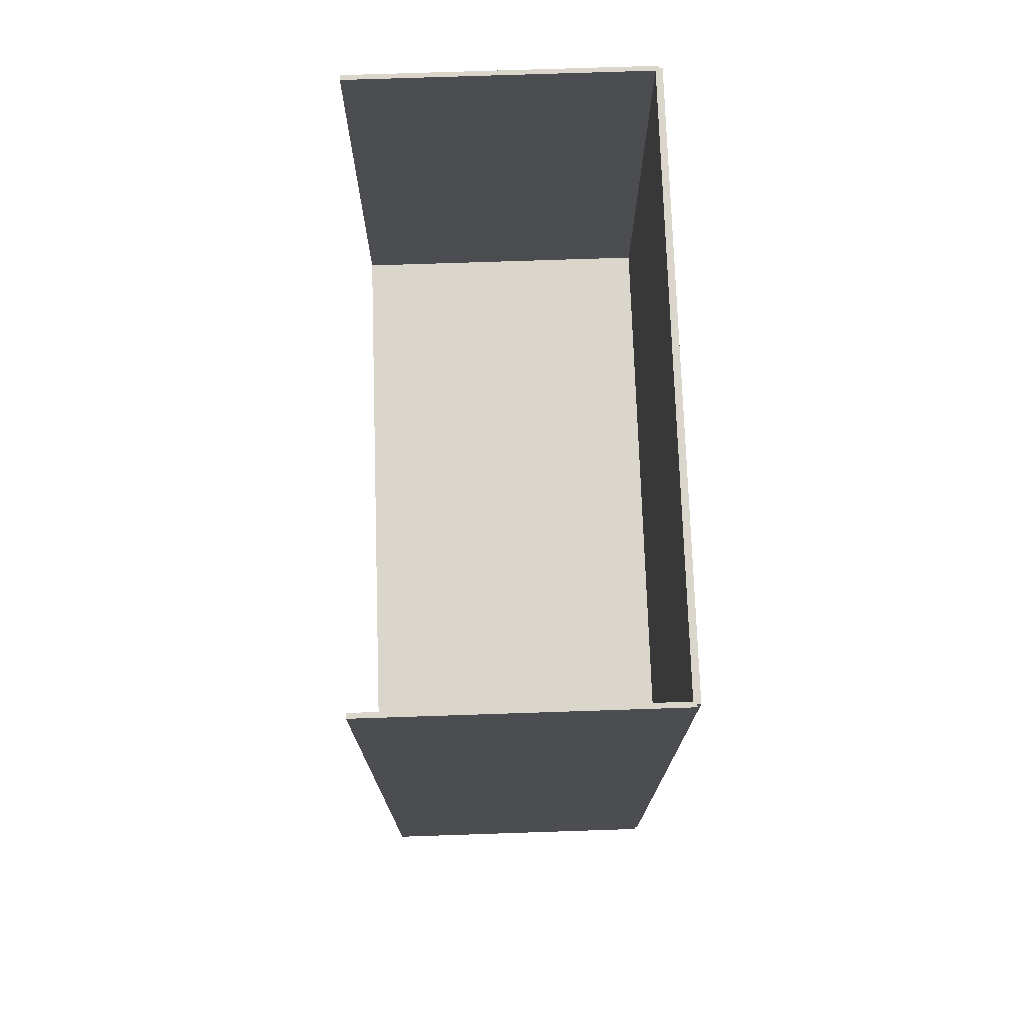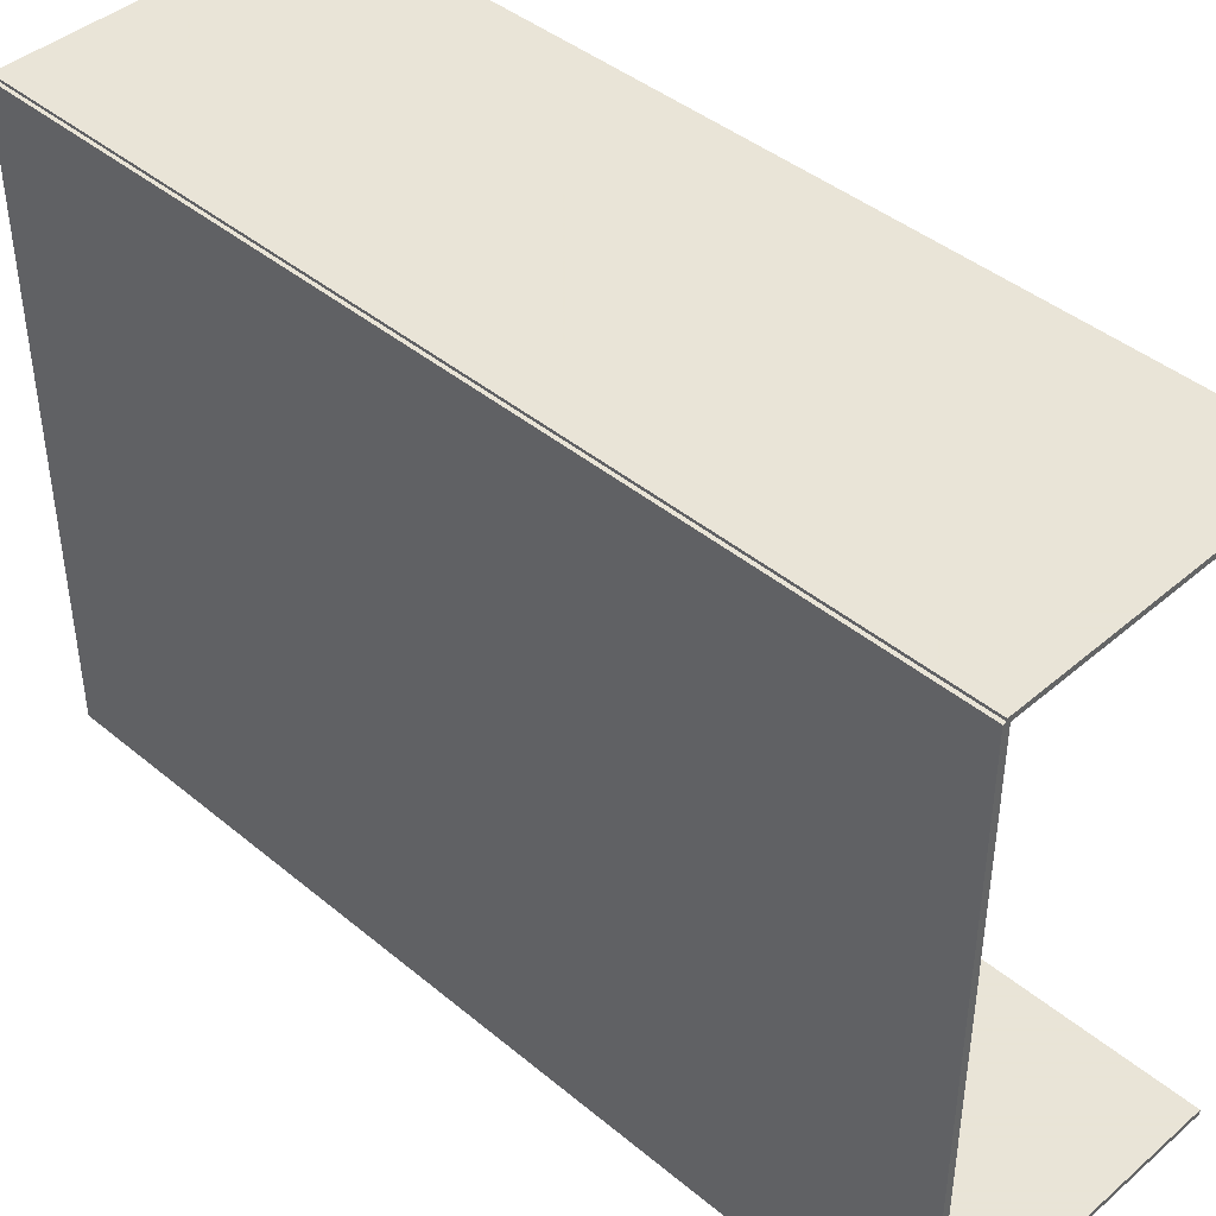
<metadata>
{"format":"obj","ext":"obj","renderer":"f3d","projection":"perspective","resolution":1024,"background":"white","views":[{"elev":74.0,"azim":178.1,"up":"+Z"},{"elev":42.8,"azim":-45.5,"up":"+Y"}]}
</metadata>
<code>
v -0.09584 -0.1934 -0.002156
v -0.09584 -0.1934 0.002156
v -0.09584 0.1934 -0.002156
v -0.09584 0.1934 0.002156
v 0.09584 -0.1934 -0.002156
v 0.09584 -0.1934 0.002156
v 0.09584 0.1934 -0.002156
v 0.09584 0.1934 0.002156
v -0.09369 -0.1934 0
v -0.098 -0.1934 0
v -0.09369 0.1934 0
v -0.098 0.1934 0
v -0.09369 -0.1934 0.5625
v -0.098 -0.1934 0.5625
v -0.09369 0.1934 0.5625
v -0.098 0.1934 0.5625
v -0.09584 -0.1934 0.2791
v -0.09584 -0.1934 0.2834
v -0.09584 0.1934 0.2791
v -0.09584 0.1934 0.2834
v 0.09584 -0.1934 0.2791
v 0.09584 -0.1934 0.2834
v 0.09584 0.1934 0.2791
v 0.09584 0.1934 0.2834
v -0.09584 0.1918 0.5625
v -0.09584 0.195 0.5625
v -0.09584 0.1918 0
v -0.09584 0.195 0
v 0.09584 0.1918 0.5625
v 0.09584 0.195 0.5625
v 0.09584 0.1918 0
v 0.09584 0.195 0
v -0.09584 -0.1918 0
v -0.09584 -0.195 0
v -0.09584 -0.1918 0.5625
v -0.09584 -0.195 0.5625
v 0.09584 -0.1918 0
v 0.09584 -0.195 0
v 0.09584 -0.1918 0.5625
v 0.09584 -0.195 0.5625
v 0.02835 -0.09142 0.004311
v 0.05199 -0.09142 0.004311
v 0.05199 -0.09142 0.07718
v 0.02835 -0.09142 0.07718
v 0.05154 -0.08681 0.004311
v 0.05154 -0.08681 0.07718
v 0.05019 -0.08237 0.004311
v 0.05019 -0.08237 0.07718
v 0.04801 -0.07829 0.004311
v 0.04801 -0.07829 0.07718
v 0.04507 -0.0747 0.004311
v 0.04507 -0.0747 0.07718
v 0.04148 -0.07176 0.004311
v 0.04148 -0.07176 0.07718
v 0.0374 -0.06958 0.004311
v 0.0374 -0.06958 0.07718
v 0.03296 -0.06823 0.004311
v 0.03296 -0.06823 0.07718
v 0.02835 -0.06778 0.004311
v 0.02835 -0.06778 0.07718
v 0.02374 -0.06823 0.004311
v 0.02374 -0.06823 0.07718
v 0.0193 -0.06958 0.004311
v 0.0193 -0.06958 0.07718
v 0.01522 -0.07176 0.004311
v 0.01522 -0.07176 0.07718
v 0.01163 -0.0747 0.004311
v 0.01163 -0.0747 0.07718
v 0.008695 -0.07829 0.004311
v 0.008695 -0.07829 0.07718
v 0.00651 -0.08237 0.004311
v 0.00651 -0.08237 0.07718
v 0.005165 -0.08681 0.004311
v 0.005165 -0.08681 0.07718
v 0.004711 -0.09142 0.004311
v 0.004711 -0.09142 0.07718
v 0.005165 -0.09603 0.004311
v 0.005165 -0.09603 0.07718
v 0.00651 -0.1005 0.004311
v 0.00651 -0.1005 0.07718
v 0.008695 -0.1046 0.004311
v 0.008695 -0.1046 0.07718
v 0.01163 -0.1081 0.004311
v 0.01163 -0.1081 0.07718
v 0.01522 -0.1111 0.004311
v 0.01522 -0.1111 0.07718
v 0.0193 -0.1133 0.004311
v 0.0193 -0.1133 0.07718
v 0.02374 -0.1146 0.004311
v 0.02374 -0.1146 0.07718
v 0.02835 -0.1151 0.004311
v 0.02835 -0.1151 0.07718
v 0.03296 -0.1146 0.004311
v 0.03296 -0.1146 0.07718
v 0.0374 -0.1133 0.004311
v 0.0374 -0.1133 0.07718
v 0.04148 -0.1111 0.004311
v 0.04148 -0.1111 0.07718
v 0.04507 -0.1081 0.004311
v 0.04507 -0.1081 0.07718
v 0.04801 -0.1046 0.004311
v 0.04801 -0.1046 0.07718
v 0.05019 -0.1005 0.004311
v 0.05019 -0.1005 0.07718
v 0.05154 -0.09603 0.004311
v 0.05154 -0.09603 0.07718
v 0.02517 0.004632 0.004311
v 0.05743 0.004632 0.004311
v 0.05743 0.004632 0.08931
v 0.02517 0.004632 0.08931
v 0.05681 0.01092 0.004311
v 0.05681 0.01092 0.08931
v 0.05497 0.01698 0.004311
v 0.05497 0.01698 0.08931
v 0.05199 0.02255 0.004311
v 0.05199 0.02255 0.08931
v 0.04798 0.02744 0.004311
v 0.04798 0.02744 0.08931
v 0.04309 0.03145 0.004311
v 0.04309 0.03145 0.08931
v 0.03751 0.03443 0.004311
v 0.03751 0.03443 0.08931
v 0.03146 0.03627 0.004311
v 0.03146 0.03627 0.08931
v 0.02517 0.03689 0.004311
v 0.02517 0.03689 0.08931
v 0.01888 0.03627 0.004311
v 0.01888 0.03627 0.08931
v 0.01283 0.03443 0.004311
v 0.01283 0.03443 0.08931
v 0.00725 0.03145 0.004311
v 0.00725 0.03145 0.08931
v 0.002363 0.02744 0.004311
v 0.002363 0.02744 0.08931
v -0.001649 0.02255 0.004311
v -0.001649 0.02255 0.08931
v -0.00463 0.01698 0.004311
v -0.00463 0.01698 0.08931
v -0.006465 0.01092 0.004311
v -0.006465 0.01092 0.08931
v -0.007085 0.004632 0.004311
v -0.007085 0.004632 0.08931
v -0.006465 -0.001661 0.004311
v -0.006465 -0.001661 0.08931
v -0.00463 -0.007712 0.004311
v -0.00463 -0.007712 0.08931
v -0.001649 -0.01329 0.004311
v -0.001649 -0.01329 0.08931
v 0.002363 -0.01818 0.004311
v 0.002363 -0.01818 0.08931
v 0.00725 -0.02219 0.004311
v 0.00725 -0.02219 0.08931
v 0.01283 -0.02517 0.004311
v 0.01283 -0.02517 0.08931
v 0.01888 -0.027 0.004311
v 0.01888 -0.027 0.08931
v 0.02517 -0.02762 0.004311
v 0.02517 -0.02762 0.08931
v 0.03146 -0.027 0.004311
v 0.03146 -0.027 0.08931
v 0.03751 -0.02517 0.004311
v 0.03751 -0.02517 0.08931
v 0.04309 -0.02219 0.004311
v 0.04309 -0.02219 0.08931
v 0.04798 -0.01818 0.004311
v 0.04798 -0.01818 0.08931
v 0.05199 -0.01329 0.004311
v 0.05199 -0.01329 0.08931
v 0.05497 -0.007712 0.004311
v 0.05497 -0.007712 0.08931
v 0.05681 -0.001661 0.004311
v 0.05681 -0.001661 0.08931
v 0.002631 0.1289 0.004311
v 0.03348 0.1289 0.004311
v 0.03348 0.1289 0.08497
v 0.002631 0.1289 0.08497
v 0.03289 0.1349 0.004311
v 0.03289 0.1349 0.08497
v 0.03113 0.1407 0.004311
v 0.03113 0.1407 0.08497
v 0.02828 0.146 0.004311
v 0.02828 0.146 0.08497
v 0.02445 0.1507 0.004311
v 0.02445 0.1507 0.08497
v 0.01977 0.1545 0.004311
v 0.01977 0.1545 0.08497
v 0.01444 0.1574 0.004311
v 0.01444 0.1574 0.08497
v 0.00865 0.1592 0.004311
v 0.00865 0.1592 0.08497
v 0.002631 0.1597 0.004311
v 0.002631 0.1597 0.08497
v -0.003387 0.1592 0.004311
v -0.003387 0.1592 0.08497
v -0.009175 0.1574 0.004311
v -0.009175 0.1574 0.08497
v -0.01451 0.1545 0.004311
v -0.01451 0.1545 0.08497
v -0.01918 0.1507 0.004311
v -0.01918 0.1507 0.08497
v -0.02302 0.146 0.004311
v -0.02302 0.146 0.08497
v -0.02587 0.1407 0.004311
v -0.02587 0.1407 0.08497
v -0.02763 0.1349 0.004311
v -0.02763 0.1349 0.08497
v -0.02822 0.1289 0.004311
v -0.02822 0.1289 0.08497
v -0.02763 0.1229 0.004311
v -0.02763 0.1229 0.08497
v -0.02587 0.1171 0.004311
v -0.02587 0.1171 0.08497
v -0.02302 0.1118 0.004311
v -0.02302 0.1118 0.08497
v -0.01918 0.1071 0.004311
v -0.01918 0.1071 0.08497
v -0.01451 0.1032 0.004311
v -0.01451 0.1032 0.08497
v -0.009175 0.1004 0.004311
v -0.009175 0.1004 0.08497
v -0.003387 0.09863 0.004311
v -0.003387 0.09863 0.08497
v 0.002631 0.09804 0.004311
v 0.002631 0.09804 0.08497
v 0.00865 0.09863 0.004311
v 0.00865 0.09863 0.08497
v 0.01444 0.1004 0.004311
v 0.01444 0.1004 0.08497
v 0.01977 0.1032 0.004311
v 0.01977 0.1032 0.08497
v 0.02445 0.1071 0.004311
v 0.02445 0.1071 0.08497
v 0.02828 0.1118 0.004311
v 0.02828 0.1118 0.08497
v 0.03113 0.1171 0.004311
v 0.03113 0.1171 0.08497
v 0.03289 0.1229 0.004311
v 0.03289 0.1229 0.08497
v 0.002631 0.1289 0.08497
v 0.03348 0.1289 0.08497
v 0.03348 0.1289 0.1656
v 0.002631 0.1289 0.1656
v 0.03289 0.1349 0.08497
v 0.03289 0.1349 0.1656
v 0.03113 0.1407 0.08497
v 0.03113 0.1407 0.1656
v 0.02828 0.146 0.08497
v 0.02828 0.146 0.1656
v 0.02445 0.1507 0.08497
v 0.02445 0.1507 0.1656
v 0.01977 0.1545 0.08497
v 0.01977 0.1545 0.1656
v 0.01444 0.1574 0.08497
v 0.01444 0.1574 0.1656
v 0.00865 0.1592 0.08497
v 0.00865 0.1592 0.1656
v 0.002631 0.1597 0.08497
v 0.002631 0.1597 0.1656
v -0.003387 0.1592 0.08497
v -0.003387 0.1592 0.1656
v -0.009175 0.1574 0.08497
v -0.009175 0.1574 0.1656
v -0.01451 0.1545 0.08497
v -0.01451 0.1545 0.1656
v -0.01918 0.1507 0.08497
v -0.01918 0.1507 0.1656
v -0.02302 0.146 0.08497
v -0.02302 0.146 0.1656
v -0.02587 0.1407 0.08497
v -0.02587 0.1407 0.1656
v -0.02763 0.1349 0.08497
v -0.02763 0.1349 0.1656
v -0.02822 0.1289 0.08497
v -0.02822 0.1289 0.1656
v -0.02763 0.1229 0.08497
v -0.02763 0.1229 0.1656
v -0.02587 0.1171 0.08497
v -0.02587 0.1171 0.1656
v -0.02302 0.1118 0.08497
v -0.02302 0.1118 0.1656
v -0.01918 0.1071 0.08497
v -0.01918 0.1071 0.1656
v -0.01451 0.1032 0.08497
v -0.01451 0.1032 0.1656
v -0.009175 0.1004 0.08497
v -0.009175 0.1004 0.1656
v -0.003387 0.09863 0.08497
v -0.003387 0.09863 0.1656
v 0.002631 0.09804 0.08497
v 0.002631 0.09804 0.1656
v 0.00865 0.09863 0.08497
v 0.00865 0.09863 0.1656
v 0.01444 0.1004 0.08497
v 0.01444 0.1004 0.1656
v 0.01977 0.1032 0.08497
v 0.01977 0.1032 0.1656
v 0.02445 0.1071 0.08497
v 0.02445 0.1071 0.1656
v 0.02828 0.1118 0.08497
v 0.02828 0.1118 0.1656
v 0.03113 0.1171 0.08497
v 0.03113 0.1171 0.1656
v 0.03289 0.1229 0.08497
v 0.03289 0.1229 0.1656
v 0.02133 0.1625 0.2856
v 0.0417 0.1625 0.2856
v 0.0417 0.1625 0.339
v 0.02133 0.1625 0.339
v 0.04131 0.1665 0.2856
v 0.04131 0.1665 0.339
v 0.04015 0.1703 0.2856
v 0.04015 0.1703 0.339
v 0.03827 0.1738 0.2856
v 0.03827 0.1738 0.339
v 0.03574 0.1769 0.2856
v 0.03574 0.1769 0.339
v 0.03265 0.1794 0.2856
v 0.03265 0.1794 0.339
v 0.02913 0.1813 0.2856
v 0.02913 0.1813 0.339
v 0.02531 0.1825 0.2856
v 0.02531 0.1825 0.339
v 0.02133 0.1829 0.2856
v 0.02133 0.1829 0.339
v 0.01736 0.1825 0.2856
v 0.01736 0.1825 0.339
v 0.01354 0.1813 0.2856
v 0.01354 0.1813 0.339
v 0.01002 0.1794 0.2856
v 0.01002 0.1794 0.339
v 0.006932 0.1769 0.2856
v 0.006932 0.1769 0.339
v 0.004399 0.1738 0.2856
v 0.004399 0.1738 0.339
v 0.002516 0.1703 0.2856
v 0.002516 0.1703 0.339
v 0.001357 0.1665 0.2856
v 0.001357 0.1665 0.339
v 0.0009661 0.1625 0.2856
v 0.0009661 0.1625 0.339
v 0.001357 0.1585 0.2856
v 0.001357 0.1585 0.339
v 0.002516 0.1547 0.2856
v 0.002516 0.1547 0.339
v 0.004399 0.1512 0.2856
v 0.004399 0.1512 0.339
v 0.006932 0.1481 0.2856
v 0.006932 0.1481 0.339
v 0.01002 0.1456 0.2856
v 0.01002 0.1456 0.339
v 0.01354 0.1437 0.2856
v 0.01354 0.1437 0.339
v 0.01736 0.1425 0.2856
v 0.01736 0.1425 0.339
v 0.02133 0.1421 0.2856
v 0.02133 0.1421 0.339
v 0.02531 0.1425 0.2856
v 0.02531 0.1425 0.339
v 0.02913 0.1437 0.2856
v 0.02913 0.1437 0.339
v 0.03265 0.1456 0.2856
v 0.03265 0.1456 0.339
v 0.03574 0.1481 0.2856
v 0.03574 0.1481 0.339
v 0.03827 0.1512 0.2856
v 0.03827 0.1512 0.339
v 0.04015 0.1547 0.2856
v 0.04015 0.1547 0.339
v 0.04131 0.1585 0.2856
v 0.04131 0.1585 0.339
f 2 4 1
f 5 2 1
f 1 4 3
f 3 5 1
f 2 8 4
f 6 2 5
f 6 8 2
f 4 8 3
f 7 5 3
f 3 8 7
f 7 6 5
f 8 6 7
f 10 12 9
f 13 10 9
f 9 12 11
f 11 13 9
f 10 16 12
f 14 10 13
f 14 16 10
f 12 16 11
f 15 13 11
f 11 16 15
f 15 14 13
f 16 14 15
f 18 20 17
f 21 18 17
f 17 20 19
f 19 21 17
f 18 24 20
f 22 18 21
f 22 24 18
f 20 24 19
f 23 21 19
f 19 24 23
f 23 22 21
f 24 22 23
f 26 28 25
f 29 26 25
f 25 28 27
f 27 29 25
f 26 32 28
f 30 26 29
f 30 32 26
f 28 32 27
f 31 29 27
f 27 32 31
f 31 30 29
f 32 30 31
f 34 36 33
f 37 34 33
f 33 36 35
f 35 37 33
f 34 40 36
f 38 34 37
f 38 40 34
f 36 40 35
f 39 37 35
f 35 40 39
f 39 38 37
f 40 38 39
f 42 41 45
f 42 45 43
f 43 45 46
f 43 46 44
f 45 41 47
f 45 47 46
f 46 47 48
f 46 48 44
f 47 41 49
f 47 49 48
f 48 49 50
f 48 50 44
f 49 41 51
f 49 51 50
f 50 51 52
f 50 52 44
f 51 41 53
f 51 53 52
f 52 53 54
f 52 54 44
f 53 41 55
f 53 55 54
f 54 55 56
f 54 56 44
f 55 41 57
f 55 57 56
f 56 57 58
f 56 58 44
f 57 41 59
f 57 59 58
f 58 59 60
f 58 60 44
f 59 41 61
f 59 61 60
f 60 61 62
f 60 62 44
f 61 41 63
f 61 63 62
f 62 63 64
f 62 64 44
f 63 41 65
f 63 65 64
f 64 65 66
f 64 66 44
f 65 41 67
f 65 67 66
f 66 67 68
f 66 68 44
f 67 41 69
f 67 69 68
f 68 69 70
f 68 70 44
f 69 41 71
f 69 71 70
f 70 71 72
f 70 72 44
f 71 41 73
f 71 73 72
f 72 73 74
f 72 74 44
f 73 41 75
f 73 75 74
f 74 75 76
f 74 76 44
f 75 41 77
f 75 77 76
f 76 77 78
f 76 78 44
f 77 41 79
f 77 79 78
f 78 79 80
f 78 80 44
f 79 41 81
f 79 81 80
f 80 81 82
f 80 82 44
f 81 41 83
f 81 83 82
f 82 83 84
f 82 84 44
f 83 41 85
f 83 85 84
f 84 85 86
f 84 86 44
f 85 41 87
f 85 87 86
f 86 87 88
f 86 88 44
f 87 41 89
f 87 89 88
f 88 89 90
f 88 90 44
f 89 41 91
f 89 91 90
f 90 91 92
f 90 92 44
f 91 41 93
f 91 93 92
f 92 93 94
f 92 94 44
f 93 41 95
f 93 95 94
f 94 95 96
f 94 96 44
f 95 41 97
f 95 97 96
f 96 97 98
f 96 98 44
f 97 41 99
f 97 99 98
f 98 99 100
f 98 100 44
f 99 41 101
f 99 101 100
f 100 101 102
f 100 102 44
f 101 41 103
f 101 103 102
f 102 103 104
f 102 104 44
f 103 41 105
f 103 105 104
f 104 105 106
f 104 106 44
f 105 41 42
f 105 42 106
f 106 42 43
f 106 43 44
f 108 107 111
f 108 111 109
f 109 111 112
f 109 112 110
f 111 107 113
f 111 113 112
f 112 113 114
f 112 114 110
f 113 107 115
f 113 115 114
f 114 115 116
f 114 116 110
f 115 107 117
f 115 117 116
f 116 117 118
f 116 118 110
f 117 107 119
f 117 119 118
f 118 119 120
f 118 120 110
f 119 107 121
f 119 121 120
f 120 121 122
f 120 122 110
f 121 107 123
f 121 123 122
f 122 123 124
f 122 124 110
f 123 107 125
f 123 125 124
f 124 125 126
f 124 126 110
f 125 107 127
f 125 127 126
f 126 127 128
f 126 128 110
f 127 107 129
f 127 129 128
f 128 129 130
f 128 130 110
f 129 107 131
f 129 131 130
f 130 131 132
f 130 132 110
f 131 107 133
f 131 133 132
f 132 133 134
f 132 134 110
f 133 107 135
f 133 135 134
f 134 135 136
f 134 136 110
f 135 107 137
f 135 137 136
f 136 137 138
f 136 138 110
f 137 107 139
f 137 139 138
f 138 139 140
f 138 140 110
f 139 107 141
f 139 141 140
f 140 141 142
f 140 142 110
f 141 107 143
f 141 143 142
f 142 143 144
f 142 144 110
f 143 107 145
f 143 145 144
f 144 145 146
f 144 146 110
f 145 107 147
f 145 147 146
f 146 147 148
f 146 148 110
f 147 107 149
f 147 149 148
f 148 149 150
f 148 150 110
f 149 107 151
f 149 151 150
f 150 151 152
f 150 152 110
f 151 107 153
f 151 153 152
f 152 153 154
f 152 154 110
f 153 107 155
f 153 155 154
f 154 155 156
f 154 156 110
f 155 107 157
f 155 157 156
f 156 157 158
f 156 158 110
f 157 107 159
f 157 159 158
f 158 159 160
f 158 160 110
f 159 107 161
f 159 161 160
f 160 161 162
f 160 162 110
f 161 107 163
f 161 163 162
f 162 163 164
f 162 164 110
f 163 107 165
f 163 165 164
f 164 165 166
f 164 166 110
f 165 107 167
f 165 167 166
f 166 167 168
f 166 168 110
f 167 107 169
f 167 169 168
f 168 169 170
f 168 170 110
f 169 107 171
f 169 171 170
f 170 171 172
f 170 172 110
f 171 107 108
f 171 108 172
f 172 108 109
f 172 109 110
f 174 173 177
f 174 177 175
f 175 177 178
f 175 178 176
f 177 173 179
f 177 179 178
f 178 179 180
f 178 180 176
f 179 173 181
f 179 181 180
f 180 181 182
f 180 182 176
f 181 173 183
f 181 183 182
f 182 183 184
f 182 184 176
f 183 173 185
f 183 185 184
f 184 185 186
f 184 186 176
f 185 173 187
f 185 187 186
f 186 187 188
f 186 188 176
f 187 173 189
f 187 189 188
f 188 189 190
f 188 190 176
f 189 173 191
f 189 191 190
f 190 191 192
f 190 192 176
f 191 173 193
f 191 193 192
f 192 193 194
f 192 194 176
f 193 173 195
f 193 195 194
f 194 195 196
f 194 196 176
f 195 173 197
f 195 197 196
f 196 197 198
f 196 198 176
f 197 173 199
f 197 199 198
f 198 199 200
f 198 200 176
f 199 173 201
f 199 201 200
f 200 201 202
f 200 202 176
f 201 173 203
f 201 203 202
f 202 203 204
f 202 204 176
f 203 173 205
f 203 205 204
f 204 205 206
f 204 206 176
f 205 173 207
f 205 207 206
f 206 207 208
f 206 208 176
f 207 173 209
f 207 209 208
f 208 209 210
f 208 210 176
f 209 173 211
f 209 211 210
f 210 211 212
f 210 212 176
f 211 173 213
f 211 213 212
f 212 213 214
f 212 214 176
f 213 173 215
f 213 215 214
f 214 215 216
f 214 216 176
f 215 173 217
f 215 217 216
f 216 217 218
f 216 218 176
f 217 173 219
f 217 219 218
f 218 219 220
f 218 220 176
f 219 173 221
f 219 221 220
f 220 221 222
f 220 222 176
f 221 173 223
f 221 223 222
f 222 223 224
f 222 224 176
f 223 173 225
f 223 225 224
f 224 225 226
f 224 226 176
f 225 173 227
f 225 227 226
f 226 227 228
f 226 228 176
f 227 173 229
f 227 229 228
f 228 229 230
f 228 230 176
f 229 173 231
f 229 231 230
f 230 231 232
f 230 232 176
f 231 173 233
f 231 233 232
f 232 233 234
f 232 234 176
f 233 173 235
f 233 235 234
f 234 235 236
f 234 236 176
f 235 173 237
f 235 237 236
f 236 237 238
f 236 238 176
f 237 173 174
f 237 174 238
f 238 174 175
f 238 175 176
f 240 239 243
f 240 243 241
f 241 243 244
f 241 244 242
f 243 239 245
f 243 245 244
f 244 245 246
f 244 246 242
f 245 239 247
f 245 247 246
f 246 247 248
f 246 248 242
f 247 239 249
f 247 249 248
f 248 249 250
f 248 250 242
f 249 239 251
f 249 251 250
f 250 251 252
f 250 252 242
f 251 239 253
f 251 253 252
f 252 253 254
f 252 254 242
f 253 239 255
f 253 255 254
f 254 255 256
f 254 256 242
f 255 239 257
f 255 257 256
f 256 257 258
f 256 258 242
f 257 239 259
f 257 259 258
f 258 259 260
f 258 260 242
f 259 239 261
f 259 261 260
f 260 261 262
f 260 262 242
f 261 239 263
f 261 263 262
f 262 263 264
f 262 264 242
f 263 239 265
f 263 265 264
f 264 265 266
f 264 266 242
f 265 239 267
f 265 267 266
f 266 267 268
f 266 268 242
f 267 239 269
f 267 269 268
f 268 269 270
f 268 270 242
f 269 239 271
f 269 271 270
f 270 271 272
f 270 272 242
f 271 239 273
f 271 273 272
f 272 273 274
f 272 274 242
f 273 239 275
f 273 275 274
f 274 275 276
f 274 276 242
f 275 239 277
f 275 277 276
f 276 277 278
f 276 278 242
f 277 239 279
f 277 279 278
f 278 279 280
f 278 280 242
f 279 239 281
f 279 281 280
f 280 281 282
f 280 282 242
f 281 239 283
f 281 283 282
f 282 283 284
f 282 284 242
f 283 239 285
f 283 285 284
f 284 285 286
f 284 286 242
f 285 239 287
f 285 287 286
f 286 287 288
f 286 288 242
f 287 239 289
f 287 289 288
f 288 289 290
f 288 290 242
f 289 239 291
f 289 291 290
f 290 291 292
f 290 292 242
f 291 239 293
f 291 293 292
f 292 293 294
f 292 294 242
f 293 239 295
f 293 295 294
f 294 295 296
f 294 296 242
f 295 239 297
f 295 297 296
f 296 297 298
f 296 298 242
f 297 239 299
f 297 299 298
f 298 299 300
f 298 300 242
f 299 239 301
f 299 301 300
f 300 301 302
f 300 302 242
f 301 239 303
f 301 303 302
f 302 303 304
f 302 304 242
f 303 239 240
f 303 240 304
f 304 240 241
f 304 241 242
f 306 305 309
f 306 309 307
f 307 309 310
f 307 310 308
f 309 305 311
f 309 311 310
f 310 311 312
f 310 312 308
f 311 305 313
f 311 313 312
f 312 313 314
f 312 314 308
f 313 305 315
f 313 315 314
f 314 315 316
f 314 316 308
f 315 305 317
f 315 317 316
f 316 317 318
f 316 318 308
f 317 305 319
f 317 319 318
f 318 319 320
f 318 320 308
f 319 305 321
f 319 321 320
f 320 321 322
f 320 322 308
f 321 305 323
f 321 323 322
f 322 323 324
f 322 324 308
f 323 305 325
f 323 325 324
f 324 325 326
f 324 326 308
f 325 305 327
f 325 327 326
f 326 327 328
f 326 328 308
f 327 305 329
f 327 329 328
f 328 329 330
f 328 330 308
f 329 305 331
f 329 331 330
f 330 331 332
f 330 332 308
f 331 305 333
f 331 333 332
f 332 333 334
f 332 334 308
f 333 305 335
f 333 335 334
f 334 335 336
f 334 336 308
f 335 305 337
f 335 337 336
f 336 337 338
f 336 338 308
f 337 305 339
f 337 339 338
f 338 339 340
f 338 340 308
f 339 305 341
f 339 341 340
f 340 341 342
f 340 342 308
f 341 305 343
f 341 343 342
f 342 343 344
f 342 344 308
f 343 305 345
f 343 345 344
f 344 345 346
f 344 346 308
f 345 305 347
f 345 347 346
f 346 347 348
f 346 348 308
f 347 305 349
f 347 349 348
f 348 349 350
f 348 350 308
f 349 305 351
f 349 351 350
f 350 351 352
f 350 352 308
f 351 305 353
f 351 353 352
f 352 353 354
f 352 354 308
f 353 305 355
f 353 355 354
f 354 355 356
f 354 356 308
f 355 305 357
f 355 357 356
f 356 357 358
f 356 358 308
f 357 305 359
f 357 359 358
f 358 359 360
f 358 360 308
f 359 305 361
f 359 361 360
f 360 361 362
f 360 362 308
f 361 305 363
f 361 363 362
f 362 363 364
f 362 364 308
f 363 305 365
f 363 365 364
f 364 365 366
f 364 366 308
f 365 305 367
f 365 367 366
f 366 367 368
f 366 368 308
f 367 305 369
f 367 369 368
f 368 369 370
f 368 370 308
f 369 305 306
f 369 306 370
f 370 306 307
f 370 307 308

</code>
